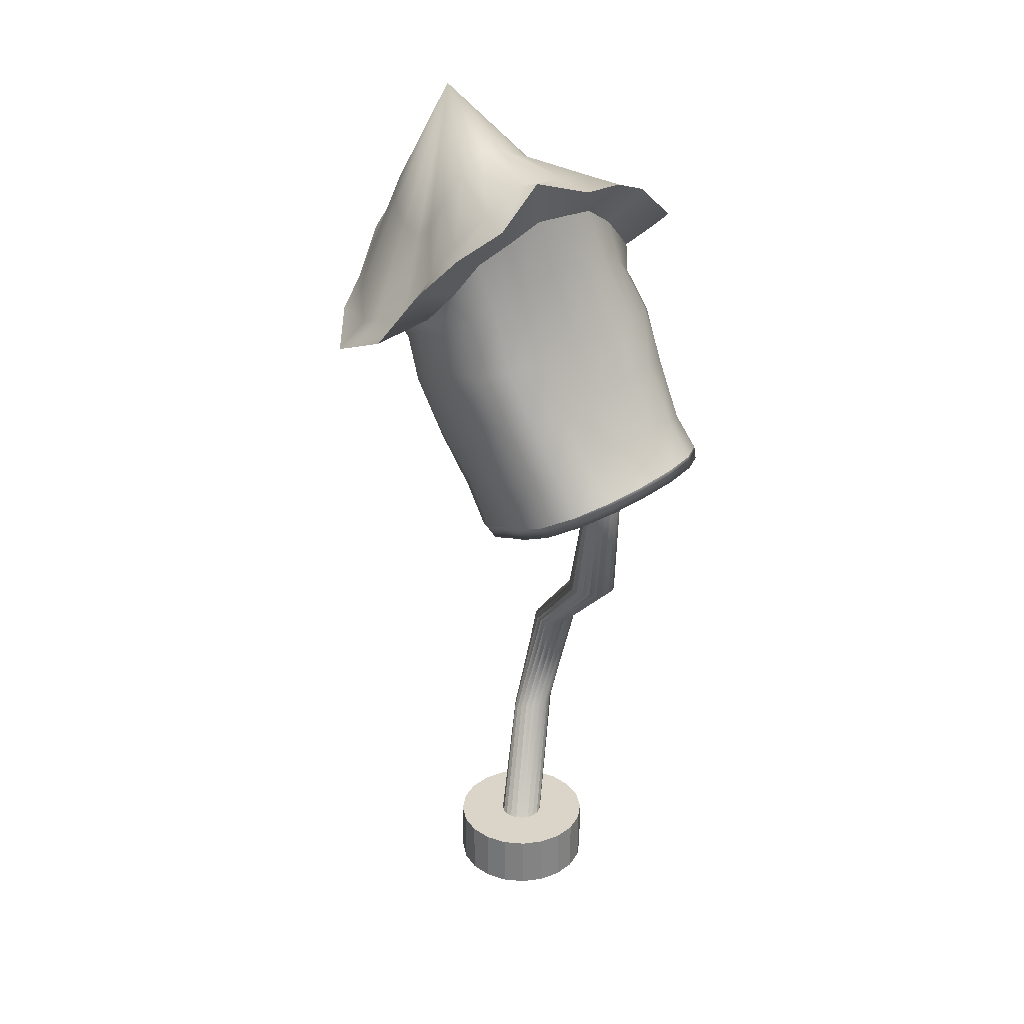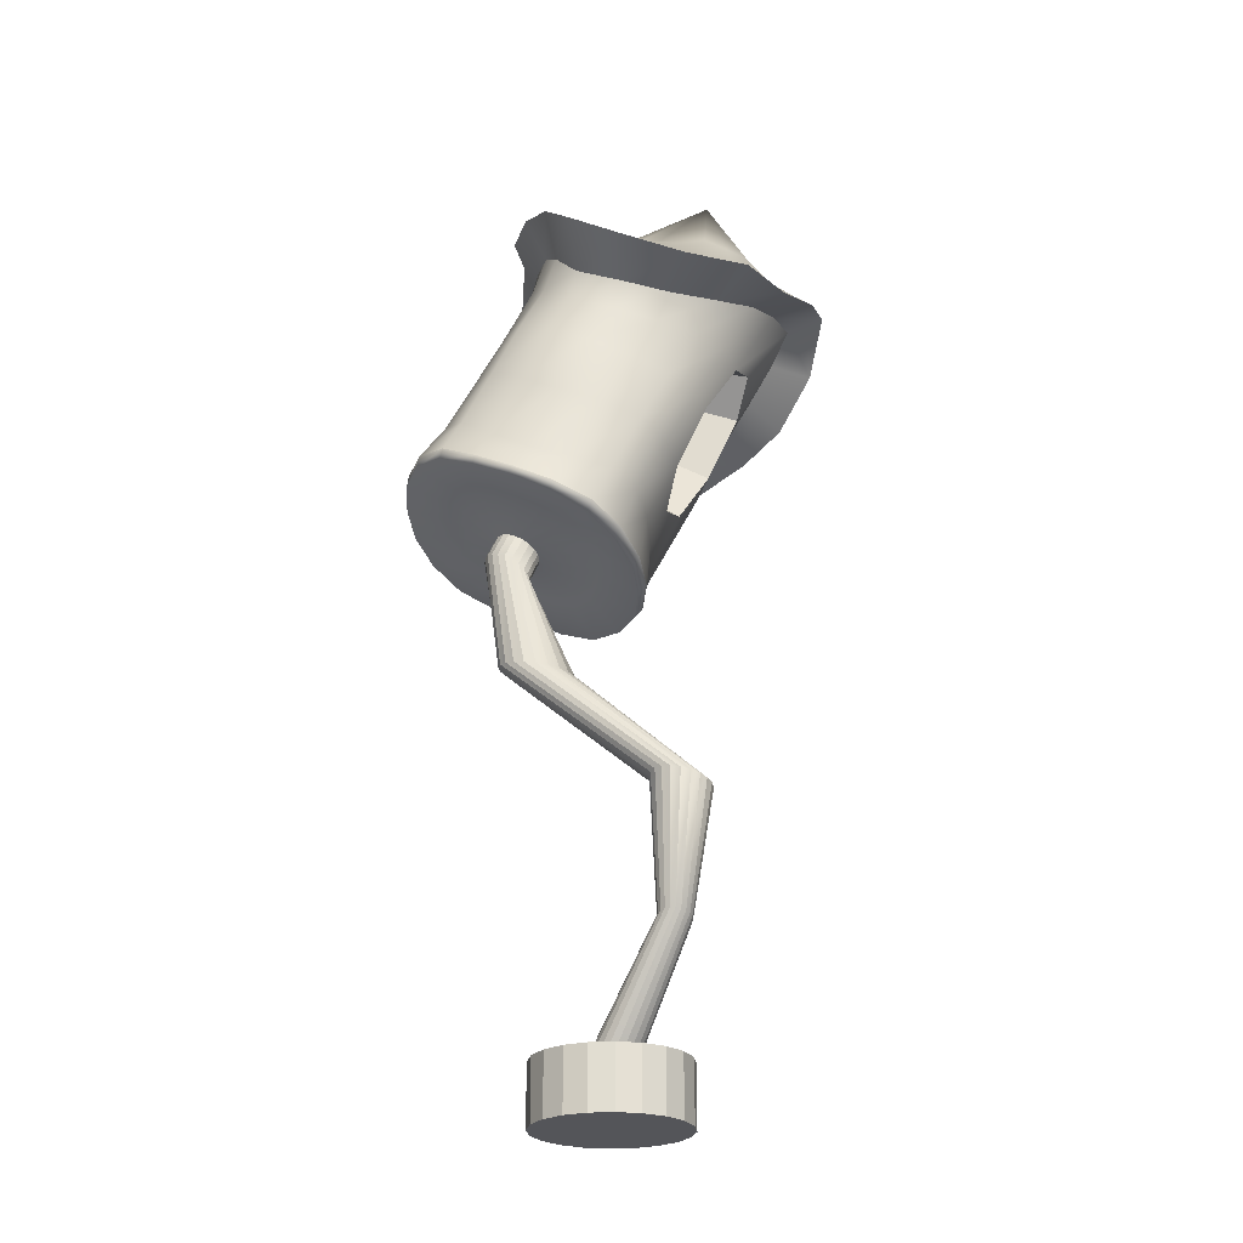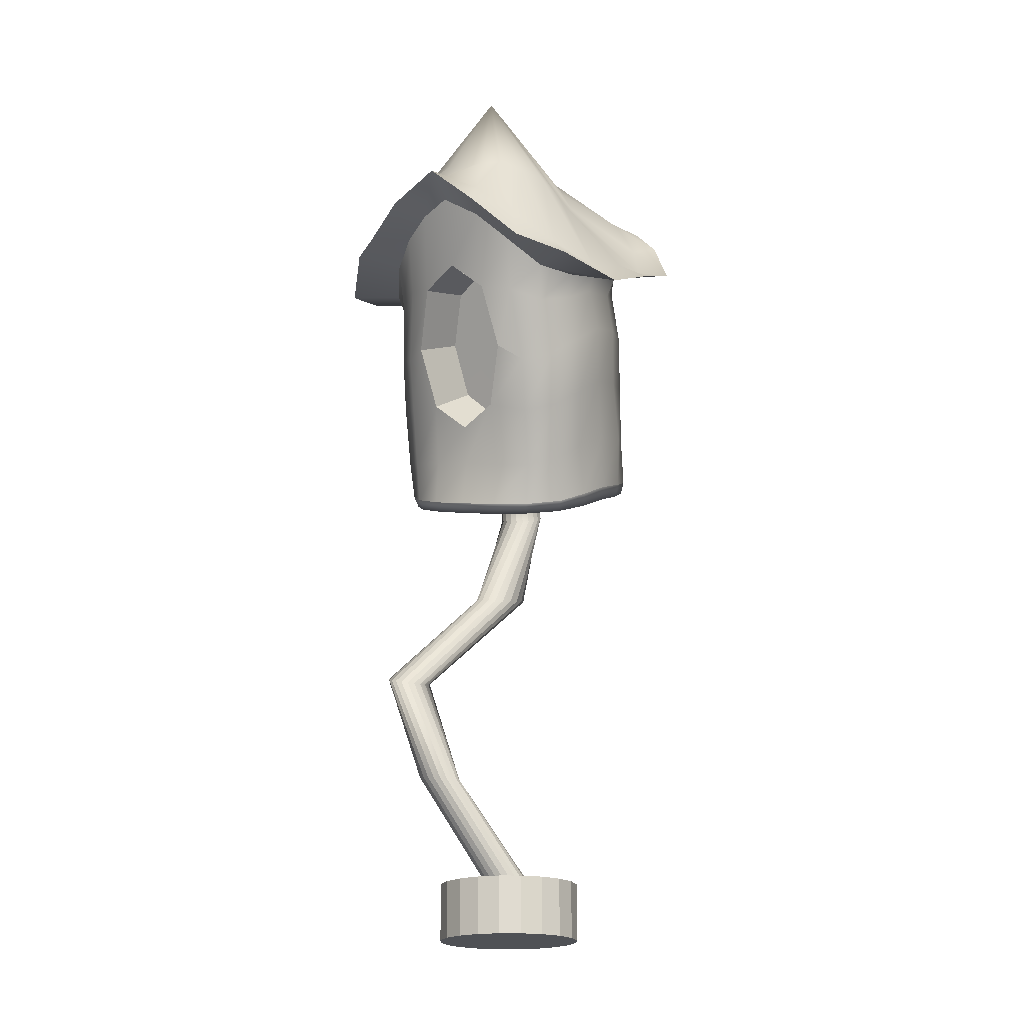
<metadata>
{"format":"obj","ext":"obj","renderer":"f3d","projection":"perspective","resolution":1024,"background":"white","views":[{"elev":29.3,"azim":70.5,"up":"+Y"},{"elev":-24.7,"azim":-164.7,"up":"+Y"},{"elev":-19.6,"azim":-46.2,"up":"+Y"}]}
</metadata>
<code>
g default
v -1.926 2.382 6.293
v -1.906 2.382 6.32
v -1.88 2.386 6.34
v -1.849 2.396 6.351
v -1.819 2.408 6.352
v -1.79 2.423 6.343
v -1.767 2.439 6.325
v -1.751 2.454 6.3
v -1.744 2.466 6.27
v -1.746 2.475 6.238
v -1.758 2.48 6.207
v -1.778 2.48 6.18
v -1.805 2.475 6.16
v -1.835 2.466 6.149
v -1.866 2.453 6.148
v -1.894 2.439 6.157
v -1.919 2.422 6.176
v -1.935 2.407 6.201
v -1.941 2.395 6.23
v -1.938 2.386 6.262
v -2.146 2.302 6.412
v -2.08 2.3 6.506
v -1.989 2.317 6.578
v -1.888 2.356 6.61
v -1.784 2.404 6.605
v -1.683 2.452 6.579
v -1.598 2.5 6.523
v -1.542 2.55 6.436
v -1.523 2.591 6.332
v -1.535 2.621 6.221
v -1.573 2.639 6.113
v -1.638 2.641 6.021
v -1.727 2.621 5.959
v -1.829 2.58 5.932
v -1.941 2.526 5.936
v -2.047 2.478 5.963
v -2.139 2.43 6.023
v -2.198 2.385 6.108
v -2.211 2.347 6.206
v -2.189 2.319 6.308
v -2.331 2.215 6.512
v -2.219 2.209 6.651
v -2.07 2.239 6.761
v -1.918 2.311 6.792
v -1.757 2.393 6.782
v -1.591 2.461 6.752
v -1.451 2.529 6.674
v -1.36 2.607 6.54
v -1.332 2.671 6.376
v -1.354 2.718 6.2
v -1.412 2.748 6.029
v -1.512 2.752 5.882
v -1.654 2.72 5.786
v -1.813 2.644 5.747
v -1.978 2.568 5.739
v -2.148 2.494 5.777
v -2.292 2.426 5.868
v -2.377 2.354 5.999
v -2.411 2.29 6.167
v -2.394 2.245 6.345
v -2.351 2.418 6.562
v -2.277 2.395 6.72
v -2.166 2.437 6.816
v -2.023 2.539 6.851
v -1.856 2.631 6.865
v -1.677 2.684 6.835
v -1.527 2.732 6.726
v -1.457 2.781 6.595
v -1.467 2.823 6.443
v -1.508 2.862 6.268
v -1.548 2.9 6.093
v -1.603 2.918 5.953
v -1.707 2.882 5.865
v -1.854 2.787 5.824
v -2.021 2.692 5.806
v -2.204 2.628 5.827
v -2.36 2.589 5.904
v -2.432 2.541 6.037
v -2.434 2.497 6.204
v -2.4 2.462 6.386
v -2.572 2.964 6.784
v -2.486 2.888 6.874
v -2.371 2.926 6.988
v -2.231 3.037 7.047
v -2.076 3.146 7.047
v -1.901 3.203 7
v -1.739 3.233 6.905
v -1.662 3.271 6.768
v -1.675 3.315 6.604
v -1.716 3.355 6.425
v -1.757 3.394 6.245
v -1.818 3.418 6.086
v -1.929 3.387 5.962
v -2.09 3.305 5.88
v -2.26 3.218 5.878
v -2.428 3.154 5.958
v -2.573 3.1 6.061
v -2.642 3.036 6.191
v -2.676 3.053 6.31
v -2.857 3.578 6.903
v -2.727 3.451 7.001
v -2.561 3.332 7.08
v -2.375 3.329 7.125
v -2.189 3.411 7.119
v -1.961 3.471 7.07
v -1.837 3.633 6.978
v -1.8 3.78 6.866
v -1.784 3.868 6.726
v -1.799 3.955 6.572
v -1.862 3.946 6.406
v -1.945 3.922 6.264
v -2.036 3.818 6.123
v -2.18 3.63 5.965
v -2.395 3.533 5.952
v -2.592 3.49 6.032
v -2.768 3.533 6.222
v -2.873 3.6 6.412
v -2.931 3.649 6.591
v -2.963 3.67 6.776
v -2.299 -0.03352 6.538
v -2.284 -0.03352 6.567
v -2.198 -0.03352 6.504
v -2.261 -0.03352 6.591
v -2.231 -0.03352 6.606
v -2.198 -0.03352 6.612
v -2.165 -0.03352 6.606
v -2.135 -0.03352 6.591
v -2.112 -0.03352 6.567
v -2.097 -0.03352 6.538
v -2.091 -0.03352 6.504
v -2.097 -0.03352 6.471
v -2.112 -0.03352 6.441
v -2.135 -0.03352 6.418
v -2.165 -0.03352 6.402
v -2.198 -0.03352 6.397
v -2.231 -0.03352 6.402
v -2.261 -0.03352 6.418
v -2.284 -0.03352 6.441
v -2.299 -0.03352 6.471
v -2.305 -0.03352 6.504
v -2.299 0.2384 6.538
v -2.305 0.2384 6.504
v -2.299 0.2384 6.471
v -2.284 0.2384 6.441
v -2.261 0.2384 6.418
v -2.231 0.2384 6.402
v -2.198 0.2384 6.397
v -2.166 0.2384 6.402
v -2.136 0.2384 6.418
v -2.113 0.2384 6.441
v -2.098 0.2384 6.471
v -2.092 0.2384 6.504
v -2.098 0.2384 6.538
v -2.112 0.2384 6.567
v -2.135 0.2384 6.591
v -2.165 0.2384 6.606
v -2.198 0.2384 6.612
v -2.231 0.2384 6.606
v -2.261 0.2384 6.591
v -2.284 0.2384 6.567
v -2.471 0.2384 6.704
v -2.519 0.2384 6.609
v -2.519 -0.03352 6.609
v -2.471 -0.03352 6.704
v -2.397 0.2384 6.779
v -2.397 -0.03352 6.779
v -2.302 0.2384 6.828
v -2.302 -0.03352 6.828
v -2.198 0.2384 6.844
v -2.198 -0.03352 6.844
v -2.094 0.2384 6.828
v -2.094 -0.03352 6.828
v -1.999 0.2384 6.779
v -1.999 -0.03352 6.779
v -1.925 0.2384 6.704
v -1.925 -0.03352 6.704
v -1.877 0.2384 6.609
v -1.877 -0.03352 6.609
v -1.861 0.2384 6.504
v -1.86 -0.03352 6.504
v -1.877 0.2384 6.399
v -1.877 -0.03352 6.399
v -1.925 0.2384 6.305
v -1.925 -0.03352 6.305
v -1.999 0.2384 6.229
v -1.999 -0.03352 6.229
v -2.094 0.2384 6.181
v -2.094 -0.03352 6.181
v -2.198 0.2384 6.165
v -2.198 -0.03352 6.165
v -2.302 0.2384 6.181
v -2.302 -0.03352 6.181
v -2.397 0.2384 6.229
v -2.397 -0.03352 6.229
v -2.471 0.2384 6.305
v -2.471 -0.03352 6.305
v -2.519 0.2384 6.399
v -2.519 -0.03352 6.399
v -2.536 0.2383 6.503
v -2.536 -0.03352 6.504
v -3.016 3.562 7.023
v -2.837 3.376 7.168
v -2.796 3.532 7.112
v -2.94 3.667 6.985
v -2.632 3.3 7.308
v -2.609 3.399 7.22
v -2.355 3.203 7.41
v -2.374 3.325 7.281
v -2.107 3.317 7.41
v -2.164 3.411 7.271
v -1.853 3.434 7.346
v -1.926 3.474 7.209
v -1.746 3.69 7.182
v -1.824 3.676 7.098
v -1.679 3.863 7.008
v -1.815 3.878 6.975
v -1.657 3.981 6.802
v -1.823 4.006 6.82
v -1.73 4.166 6.607
v -1.873 4.109 6.631
v -1.764 4.084 6.344
v -1.922 4.107 6.415
v -1.883 4.059 6.139
v -2.005 4.071 6.236
v -2.033 3.966 5.956
v -2.078 3.921 6.054
v -2.208 3.751 5.73
v -2.209 3.708 5.857
v -2.458 3.599 5.696
v -2.443 3.615 5.839
v -2.712 3.524 5.796
v -2.657 3.56 5.928
v -2.929 3.6 6.077
v -2.852 3.633 6.168
v -3.042 3.578 6.301
v -2.964 3.695 6.389
v -3.121 3.663 6.565
v -3.029 3.752 6.606
v -3.117 3.753 6.836
v -2.996 3.776 6.813
v -2.738 3.911 6.968
v -2.796 3.915 6.881
v -2.632 3.88 7.022
v -2.514 3.859 7.056
v -2.379 3.803 7.053
v -2.261 3.778 7.019
v -2.201 3.84 6.977
v -2.191 3.952 6.915
v -2.207 4.08 6.813
v -2.234 4.178 6.698
v -2.28 4.147 6.57
v -2.326 4.096 6.456
v -2.372 4.024 6.375
v -2.438 3.964 6.338
v -2.548 3.974 6.356
v -2.661 3.999 6.412
v -2.745 3.981 6.487
v -2.817 3.982 6.586
v -2.84 3.952 6.684
v -2.824 3.918 6.781
v -2.596 4.409 6.752
v -2.303 2.173 6.488
v -2.197 2.168 6.622
v -2.048 2.196 6.728
v -1.89 2.258 6.764
v -1.734 2.336 6.749
v -1.576 2.405 6.719
v -1.443 2.475 6.645
v -1.357 2.552 6.515
v -1.329 2.614 6.356
v -1.35 2.659 6.187
v -1.406 2.688 6.022
v -1.504 2.692 5.879
v -1.643 2.663 5.781
v -1.801 2.594 5.74
v -1.962 2.523 5.734
v -2.125 2.449 5.777
v -2.263 2.377 5.871
v -2.345 2.306 6
v -2.379 2.247 6.162
v -2.359 2.203 6.329
v -2.708 3.252 6.798
v -2.627 3.223 6.927
v -2.489 3.182 7.016
v -2.327 3.235 7.065
v -2.158 3.329 7.063
v -1.958 3.387 7.015
v -1.816 3.483 6.924
v -1.759 3.574 6.807
v -1.755 3.639 6.666
v -1.78 3.699 6.51
v -1.83 3.712 6.349
v -1.899 3.709 6.209
v -1.998 3.64 6.084
v -2.147 3.504 5.969
v -2.338 3.413 5.962
v -2.521 3.362 6.034
v -2.682 3.359 6.173
v -2.768 3.361 6.334
v -2.781 3.315 6.463
v -2.793 3.392 6.66
v -2.47 2.706 6.631
v -2.385 2.651 6.8
v -2.27 2.688 6.916
v -2.128 2.794 6.964
v -1.971 2.898 6.953
v -1.796 2.955 6.907
v -1.637 2.991 6.818
v -1.563 3.035 6.684
v -1.575 3.078 6.527
v -1.616 3.117 6.349
v -1.657 3.157 6.172
v -1.714 3.177 6.023
v -1.822 3.143 5.918
v -1.976 3.055 5.857
v -2.146 2.966 5.837
v -2.32 2.906 5.88
v -2.469 2.856 5.977
v -2.541 2.797 6.117
v -2.544 2.769 6.296
v -2.463 2.634 6.432
v -2.308 2.909 6.299
v -2.235 2.786 6.413
v -2.358 3.073 6.51
v -2.425 3.16 6.313
v -2.245 2.856 6.586
v -2.336 3.084 6.719
v -2.526 3.459 6.619
v -2.515 3.388 6.446
v -2.452 3.335 6.733
v -2.119 1.79 6.23
v -2.118 1.796 6.199
v -2.101 1.804 6.17
v -2.071 1.814 6.144
v -2.029 1.824 6.122
v -1.979 1.834 6.107
v -1.929 1.842 6.102
v -1.882 1.849 6.106
v -1.842 1.854 6.119
v -1.812 1.857 6.141
v -1.795 1.856 6.168
v -1.792 1.852 6.2
v -1.805 1.846 6.232
v -1.832 1.837 6.261
v -1.872 1.826 6.284
v -1.921 1.814 6.298
v -1.974 1.803 6.302
v -2.026 1.794 6.296
v -2.071 1.789 6.281
v -2.103 1.787 6.258
v -2.705 1.244 6.199
v -2.692 1.237 6.227
v -2.669 1.232 6.249
v -2.637 1.232 6.262
v -2.599 1.235 6.266
v -2.56 1.241 6.26
v -2.522 1.249 6.245
v -2.49 1.26 6.222
v -2.467 1.271 6.193
v -2.455 1.282 6.162
v -2.456 1.291 6.13
v -2.468 1.298 6.102
v -2.492 1.302 6.08
v -2.523 1.303 6.067
v -2.561 1.3 6.063
v -2.601 1.294 6.069
v -2.639 1.285 6.084
v -2.671 1.275 6.108
v -2.693 1.264 6.136
v -2.705 1.253 6.167
v -2.576 0.7492 6.349
v -2.563 0.7454 6.381
v -2.545 0.7426 6.408
v -2.523 0.7411 6.426
v -2.5 0.7409 6.433
v -2.478 0.7419 6.429
v -2.46 0.7441 6.413
v -2.446 0.7472 6.389
v -2.438 0.7511 6.357
v -2.437 0.7554 6.322
v -2.443 0.7598 6.288
v -2.455 0.7637 6.258
v -2.472 0.7667 6.235
v -2.493 0.7686 6.22
v -2.516 0.7691 6.214
v -2.538 0.7682 6.218
v -2.557 0.766 6.232
v -2.572 0.7626 6.253
v -2.58 0.7583 6.282
v -2.581 0.7537 6.315
v -1.889 2.282 6.266
v -1.901 2.287 6.235
v -1.903 2.296 6.203
v -1.897 2.308 6.174
v -1.881 2.322 6.148
v -1.857 2.338 6.129
v -1.828 2.353 6.12
v -1.797 2.366 6.121
v -1.767 2.375 6.132
v -1.74 2.38 6.152
v -1.72 2.38 6.179
v -1.708 2.375 6.21
v -1.706 2.366 6.242
v -1.713 2.353 6.273
v -1.729 2.339 6.298
v -1.752 2.323 6.316
v -1.781 2.309 6.325
v -1.812 2.296 6.324
v -1.842 2.287 6.312
v -1.869 2.282 6.293
g Environment_models_ip:pCylinder3
f 1 2 22 21
f 2 3 23 22
f 3 4 24 23
f 4 5 25 24
f 5 6 26 25
f 6 7 27 26
f 7 8 28 27
f 8 9 29 28
f 9 10 30 29
f 10 11 31 30
f 11 12 32 31
f 12 13 33 32
f 13 14 34 33
f 14 15 35 34
f 15 16 36 35
f 16 17 37 36
f 17 18 38 37
f 18 19 39 38
f 19 20 40 39
f 20 1 21 40
f 262 263 42 41
f 263 264 43 42
f 264 265 44 43
f 265 266 45 44
f 266 267 46 45
f 267 268 47 46
f 268 269 48 47
f 269 270 49 48
f 270 271 50 49
f 271 272 51 50
f 272 273 52 51
f 273 274 53 52
f 274 275 54 53
f 275 276 55 54
f 276 277 56 55
f 277 278 57 56
f 278 279 58 57
f 279 280 59 58
f 280 281 60 59
f 281 262 41 60
f 41 42 62 61
f 42 43 63 62
f 43 44 64 63
f 44 45 65 64
f 45 46 66 65
f 46 47 67 66
f 47 48 68 67
f 48 49 69 68
f 49 50 70 69
f 50 51 71 70
f 51 52 72 71
f 52 53 73 72
f 53 54 74 73
f 54 55 75 74
f 55 56 76 75
f 56 57 77 76
f 57 58 78 77
f 58 59 79 78
f 59 60 80 79
f 60 41 61 80
f 302 303 82 81
f 303 304 83 82
f 304 305 84 83
f 305 306 85 84
f 306 307 86 85
f 307 308 87 86
f 308 309 88 87
f 309 310 89 88
f 310 311 90 89
f 311 312 91 90
f 312 313 92 91
f 313 314 93 92
f 314 315 94 93
f 315 316 95 94
f 316 317 96 95
f 317 318 97 96
f 318 319 98 97
f 319 320 99 98
f 322 323 324 325
f 323 326 327 324
f 282 283 101 100
f 283 284 102 101
f 284 285 103 102
f 285 286 104 103
f 286 287 105 104
f 287 288 106 105
f 288 289 107 106
f 289 290 108 107
f 290 291 109 108
f 291 292 110 109
f 292 293 111 110
f 293 294 112 111
f 294 295 113 112
f 295 296 114 113
f 296 297 115 114
f 297 298 116 115
f 298 299 117 116
f 299 300 118 117
f 300 301 119 118
f 301 282 100 119
f 201 202 203 204
f 202 205 206 203
f 205 207 208 206
f 207 209 210 208
f 209 211 212 210
f 211 213 214 212
f 213 215 216 214
f 215 217 218 216
f 217 219 220 218
f 219 221 222 220
f 221 223 224 222
f 223 225 226 224
f 225 227 228 226
f 227 229 230 228
f 229 231 232 230
f 231 233 234 232
f 233 235 236 234
f 235 237 238 236
f 237 239 240 238
f 239 201 204 240
f 204 203 241 242
f 203 206 243 241
f 206 208 244 243
f 208 210 245 244
f 210 212 246 245
f 212 214 247 246
f 214 216 248 247
f 216 218 249 248
f 218 220 250 249
f 220 222 251 250
f 222 224 252 251
f 224 226 253 252
f 226 228 254 253
f 228 230 255 254
f 230 232 256 255
f 232 234 257 256
f 234 236 258 257
f 236 238 259 258
f 238 240 260 259
f 240 204 242 260
f 121 120 122
f 123 121 122
f 124 123 122
f 125 124 122
f 126 125 122
f 127 126 122
f 128 127 122
f 129 128 122
f 130 129 122
f 131 130 122
f 132 131 122
f 133 132 122
f 134 133 122
f 135 134 122
f 136 135 122
f 137 136 122
f 138 137 122
f 139 138 122
f 140 139 122
f 120 140 122
f 242 241 261
f 241 243 261
f 243 244 261
f 244 245 261
f 245 246 261
f 246 247 261
f 247 248 261
f 248 249 261
f 249 250 261
f 250 251 261
f 251 252 261
f 252 253 261
f 253 254 261
f 254 255 261
f 255 256 261
f 256 257 261
f 257 258 261
f 258 259 261
f 259 260 261
f 260 242 261
f 161 162 163 164
f 165 161 164 166
f 167 165 166 168
f 169 167 168 170
f 171 169 170 172
f 173 171 172 174
f 175 173 174 176
f 177 175 176 178
f 179 177 178 180
f 181 179 180 182
f 183 181 182 184
f 185 183 184 186
f 187 185 186 188
f 189 187 188 190
f 191 189 190 192
f 193 191 192 194
f 195 193 194 196
f 197 195 196 198
f 199 197 198 200
f 162 199 200 163
f 331 332 370 351
f 332 333 369 370
f 333 334 368 369
f 334 335 367 368
f 335 336 366 367
f 336 337 365 366
f 337 338 364 365
f 338 339 363 364
f 339 340 362 363
f 340 341 361 362
f 341 342 360 361
f 342 343 359 360
f 343 344 358 359
f 344 345 357 358
f 345 346 356 357
f 346 347 355 356
f 347 348 354 355
f 348 349 353 354
f 349 350 352 353
f 350 331 351 352
f 160 141 162 161
f 120 121 164 163
f 159 160 161 165
f 121 123 166 164
f 158 159 165 167
f 123 124 168 166
f 157 158 167 169
f 124 125 170 168
f 156 157 169 171
f 125 126 172 170
f 155 156 171 173
f 126 127 174 172
f 154 155 173 175
f 127 128 176 174
f 153 154 175 177
f 128 129 178 176
f 152 153 177 179
f 129 130 180 178
f 151 152 179 181
f 130 131 182 180
f 150 151 181 183
f 131 132 184 182
f 149 150 183 185
f 132 133 186 184
f 148 149 185 187
f 133 134 188 186
f 147 148 187 189
f 134 135 190 188
f 146 147 189 191
f 135 136 192 190
f 145 146 191 193
f 136 137 194 192
f 144 145 193 195
f 137 138 196 194
f 143 144 195 197
f 138 139 198 196
f 142 143 197 199
f 139 140 200 198
f 141 142 199 162
f 140 120 163 200
f 100 101 202 201
f 101 102 205 202
f 102 103 207 205
f 103 104 209 207
f 104 105 211 209
f 105 106 213 211
f 106 107 215 213
f 107 108 217 215
f 108 109 219 217
f 109 110 221 219
f 110 111 223 221
f 111 112 225 223
f 112 113 227 225
f 113 114 229 227
f 114 115 231 229
f 115 116 233 231
f 116 117 235 233
f 117 118 237 235
f 118 119 239 237
f 119 100 201 239
f 21 22 263 262
f 22 23 264 263
f 23 24 265 264
f 24 25 266 265
f 25 26 267 266
f 26 27 268 267
f 27 28 269 268
f 28 29 270 269
f 29 30 271 270
f 30 31 272 271
f 31 32 273 272
f 32 33 274 273
f 33 34 275 274
f 34 35 276 275
f 35 36 277 276
f 36 37 278 277
f 37 38 279 278
f 38 39 280 279
f 39 40 281 280
f 40 21 262 281
f 81 82 283 282
f 82 83 284 283
f 83 84 285 284
f 84 85 286 285
f 85 86 287 286
f 86 87 288 287
f 87 88 289 288
f 88 89 290 289
f 89 90 291 290
f 90 91 292 291
f 91 92 293 292
f 92 93 294 293
f 93 94 295 294
f 94 95 296 295
f 95 96 297 296
f 96 97 298 297
f 97 98 299 298
f 98 99 300 299
f 325 324 328 329
f 324 327 330 328
f 61 62 303 302
f 62 63 304 303
f 63 64 305 304
f 64 65 306 305
f 65 66 307 306
f 66 67 308 307
f 67 68 309 308
f 68 69 310 309
f 69 70 311 310
f 70 71 312 311
f 71 72 313 312
f 72 73 314 313
f 73 74 315 314
f 74 75 316 315
f 75 76 317 316
f 76 77 318 317
f 77 78 319 318
f 78 79 320 319
f 79 80 321 320
f 80 61 302 321
f 320 321 323 322
f 99 320 322 325
f 321 302 326 323
f 302 81 327 326
f 301 300 329 328
f 300 99 325 329
f 81 282 330 327
f 282 301 328 330
f 391 392 332 331
f 392 393 333 332
f 393 394 334 333
f 394 395 335 334
f 395 396 336 335
f 396 397 337 336
f 397 398 338 337
f 398 399 339 338
f 399 400 340 339
f 400 401 341 340
f 401 402 342 341
f 402 403 343 342
f 403 404 344 343
f 404 405 345 344
f 405 406 346 345
f 406 407 347 346
f 407 408 348 347
f 408 409 349 348
f 409 410 350 349
f 410 391 331 350
f 352 351 371 372
f 353 352 372 373
f 354 353 373 374
f 355 354 374 375
f 356 355 375 376
f 357 356 376 377
f 358 357 377 378
f 359 358 378 379
f 360 359 379 380
f 361 360 380 381
f 362 361 381 382
f 363 362 382 383
f 364 363 383 384
f 365 364 384 385
f 366 365 385 386
f 367 366 386 387
f 368 367 387 388
f 369 368 388 389
f 370 369 389 390
f 351 370 390 371
f 372 371 141 160
f 373 372 160 159
f 374 373 159 158
f 375 374 158 157
f 376 375 157 156
f 377 376 156 155
f 378 377 155 154
f 379 378 154 153
f 380 379 153 152
f 381 380 152 151
f 382 381 151 150
f 383 382 150 149
f 384 383 149 148
f 385 384 148 147
f 386 385 147 146
f 387 386 146 145
f 388 387 145 144
f 389 388 144 143
f 390 389 143 142
f 371 390 142 141
f 1 20 392 391
f 20 19 393 392
f 19 18 394 393
f 18 17 395 394
f 17 16 396 395
f 16 15 397 396
f 15 14 398 397
f 14 13 399 398
f 13 12 400 399
f 12 11 401 400
f 11 10 402 401
f 10 9 403 402
f 9 8 404 403
f 8 7 405 404
f 7 6 406 405
f 6 5 407 406
f 5 4 408 407
f 4 3 409 408
f 3 2 410 409
f 2 1 391 410

</code>
